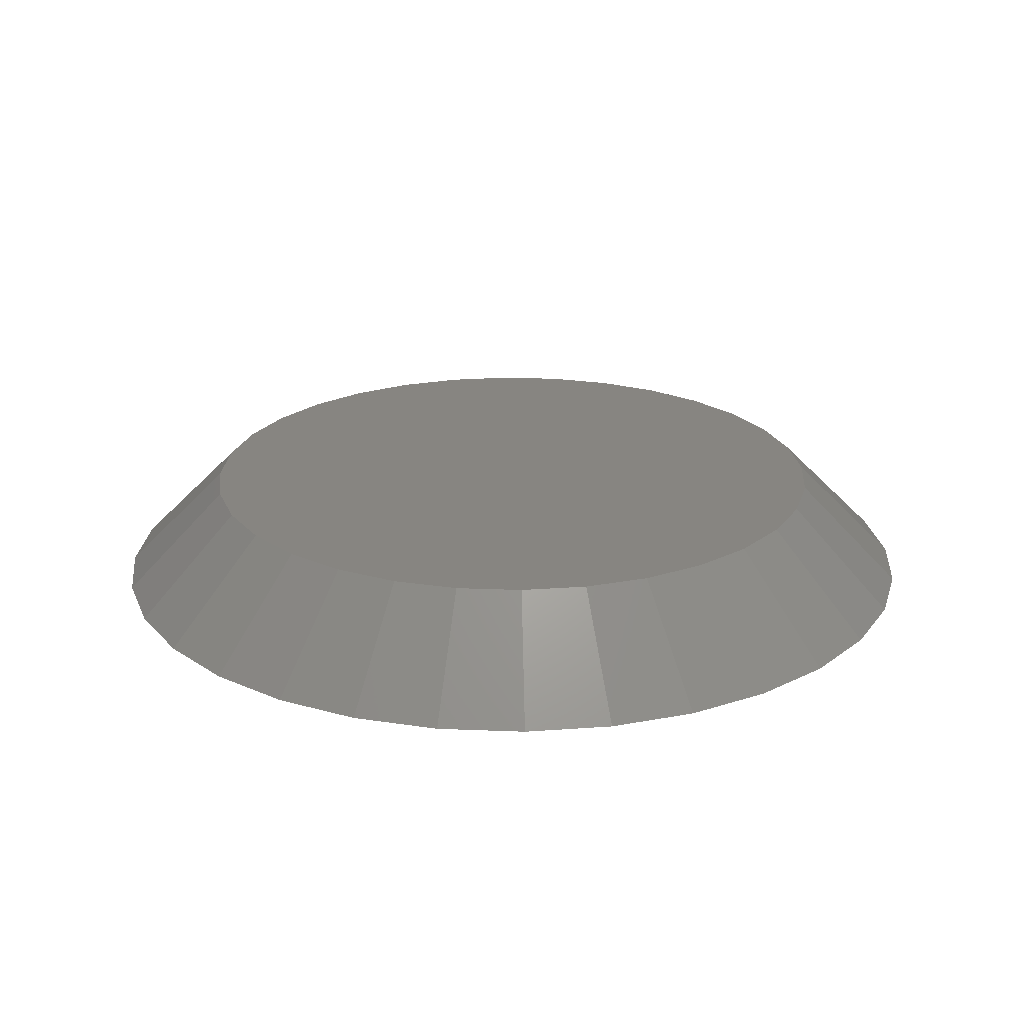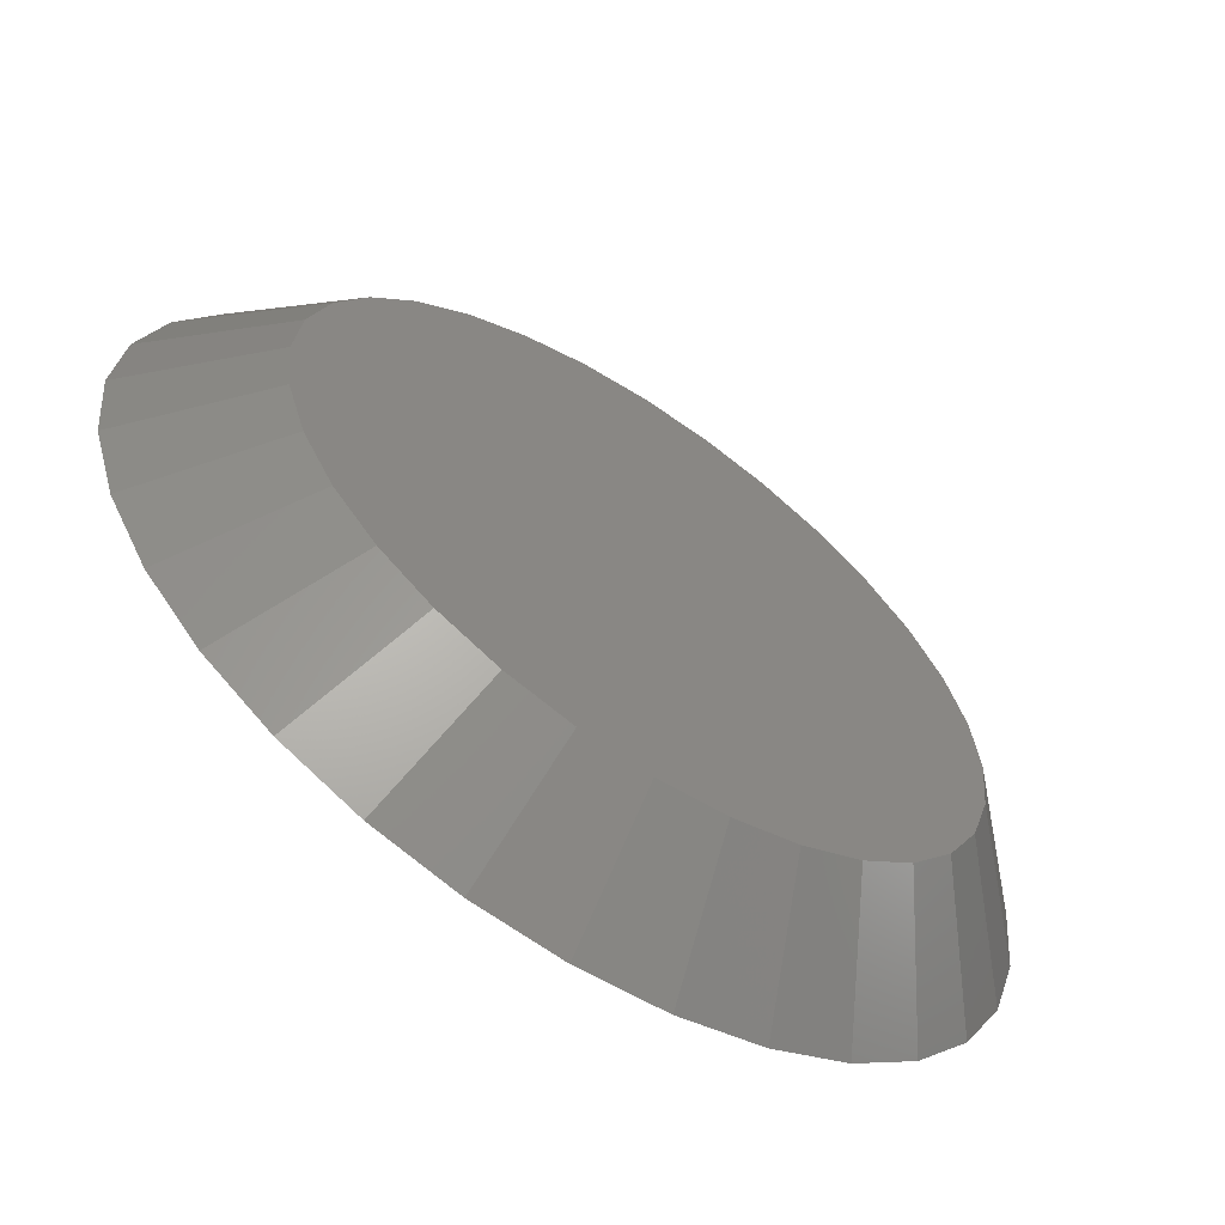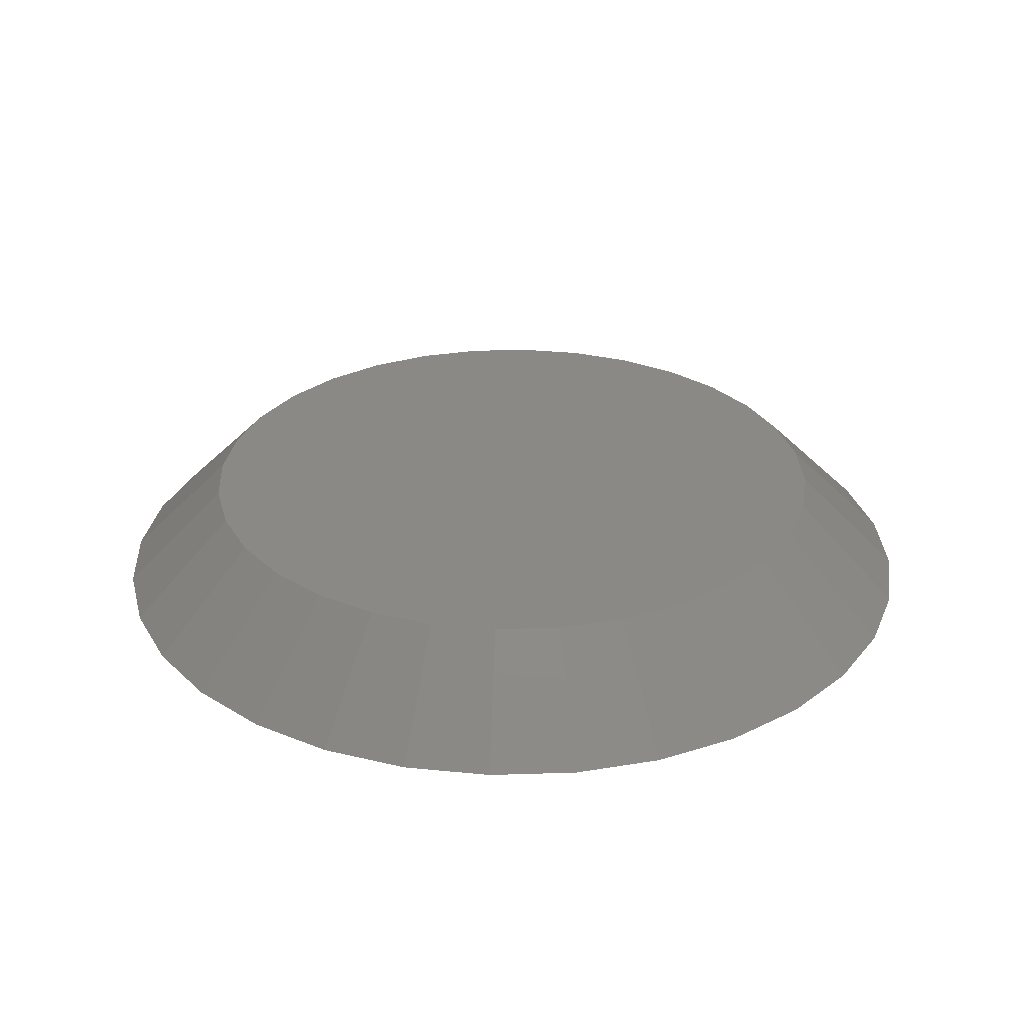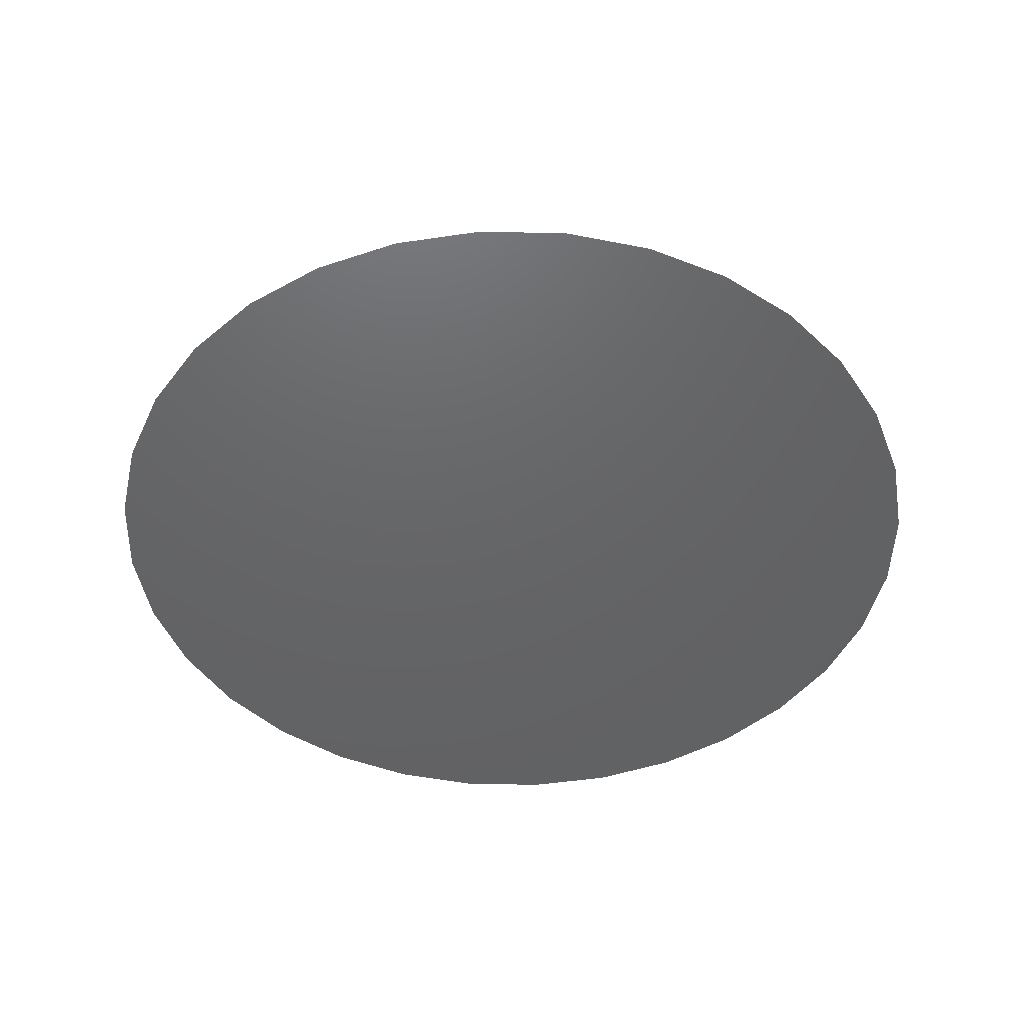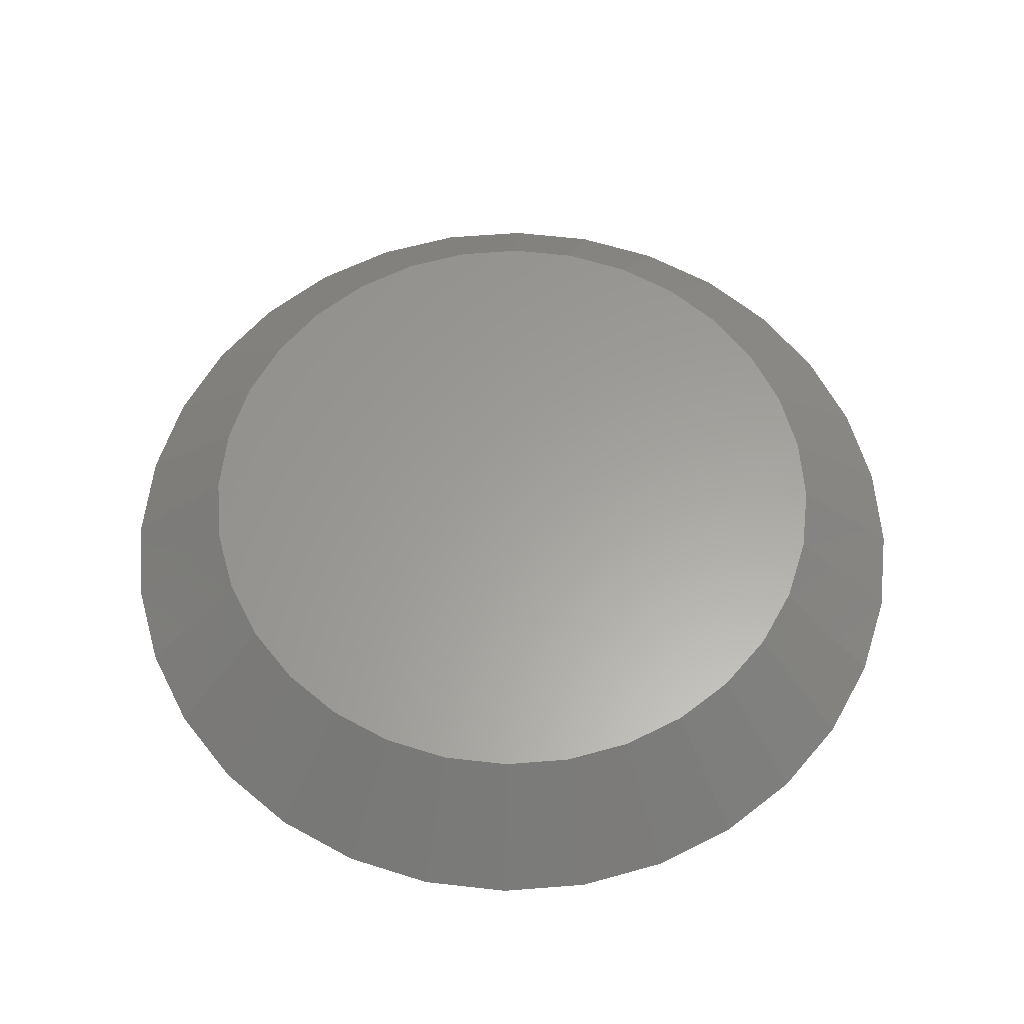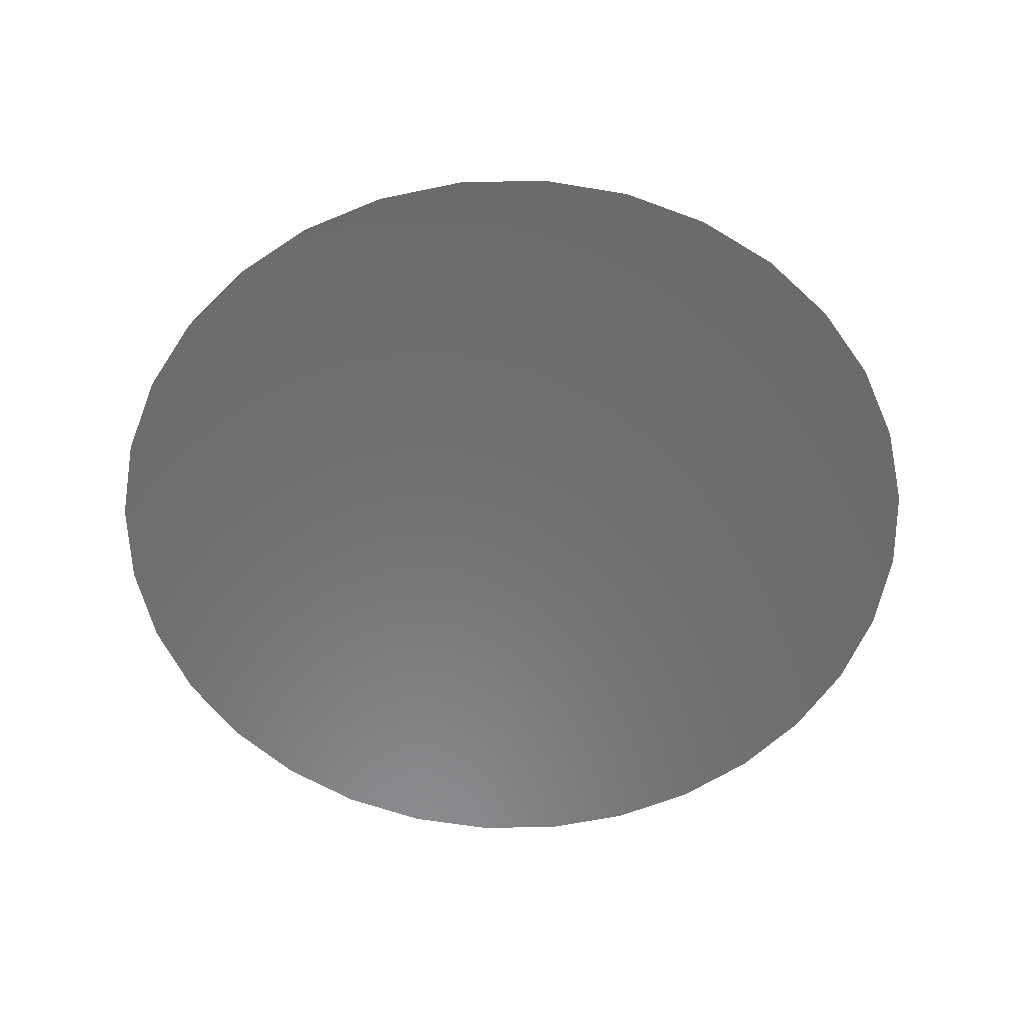
<metadata>
{"format":"stl","ext":"stl","renderer":"f3d","projection":"perspective","resolution":1024,"background":"white","views":[{"elev":22.2,"azim":122.1,"up":"+Z"},{"elev":-62.7,"azim":-34.0,"up":"+Y"},{"elev":29.3,"azim":-87.1,"up":"+Z"},{"elev":-46.1,"azim":-85.9,"up":"+Z"},{"elev":61.0,"azim":-111.5,"up":"+Z"},{"elev":-57.2,"azim":119.3,"up":"+Z"}]}
</metadata>
<code>
# stl→obj: 64 verts, 124 faces
v 0.004934 0.02508 0.007812
v 4.091e-05 0.0246 0.007812
v -0.004664 0.02317 0.007812
v 0.009828 0.0246 0.007812
v 0.01453 0.02317 0.007812
v -0.009001 0.02086 0.007812
v 0.01887 0.02086 0.007812
v -0.0128 0.01774 0.007812
v 0.02267 0.01774 0.007812
v -0.01592 0.01393 0.007812
v 0.02579 0.01393 0.007812
v -0.01824 0.009599 0.007812
v 0.02811 0.009599 0.007812
v -0.01967 0.004893 0.007812
v 0.02953 0.004893 0.007812
v 0.02953 -0.004893 0.007812
v -0.01824 -0.009599 0.007812
v 0.02811 -0.009599 0.007812
v -0.01592 -0.01393 0.007812
v 0.02579 -0.01393 0.007812
v -0.0128 -0.01774 0.007812
v 0.02267 -0.01774 0.007812
v -0.009001 -0.02086 0.007812
v 0.01887 -0.02086 0.007812
v -0.004664 -0.02317 0.007812
v 0.01453 -0.02317 0.007812
v 4.091e-05 -0.0246 0.007812
v 0.004934 -0.02508 0.007812
v 0.009828 -0.0246 0.007812
v 0.03002 -2.324e-17 0.007812
v -0.02015 -2.885e-18 0.007812
v -0.01967 -0.004893 0.007812
v -0.007654 0.03039 0
v -0.001483 0.03226 0
v 0.004934 0.03289 0
v 0.01135 0.03226 0
v 0.01752 0.03039 0
v -0.01334 0.02735 0
v 0.02321 0.02735 0
v -0.01833 0.02326 0
v 0.02819 0.02326 0
v -0.02242 0.01828 0
v 0.03229 0.01828 0
v -0.02546 0.01259 0
v 0.03532 0.01259 0
v -0.02733 0.006417 0
v 0.0372 0.006417 0
v 0.03532 -0.01259 0
v -0.02546 -0.01259 0
v 0.0372 -0.006417 0
v -0.02242 -0.01828 0
v 0.03229 -0.01828 0
v -0.01833 -0.02326 0
v 0.02819 -0.02326 0
v -0.01334 -0.02735 0
v 0.02321 -0.02735 0
v -0.007654 -0.03039 0
v 0.01752 -0.03039 0
v -0.001483 -0.03226 0
v 0.004934 -0.03289 0
v 0.01135 -0.03226 0
v -0.02733 -0.006417 0
v -0.02796 4.028e-18 0
v 0.03783 0 0
f 1 2 3
f 4 1 3
f 4 3 5
f 5 3 6
f 5 6 7
f 7 6 8
f 7 8 9
f 9 8 10
f 9 10 11
f 11 10 12
f 11 12 13
f 13 12 14
f 13 14 15
f 16 17 18
f 18 17 19
f 18 19 20
f 20 19 21
f 20 21 22
f 22 21 23
f 22 23 24
f 24 23 25
f 24 25 26
f 26 25 27
f 26 27 28
f 26 28 29
f 15 14 30
f 30 14 31
f 30 31 16
f 16 31 32
f 16 32 17
f 33 34 35
f 33 35 36
f 37 33 36
f 38 33 37
f 39 38 37
f 40 38 39
f 41 40 39
f 42 40 41
f 43 42 41
f 44 42 43
f 45 44 43
f 46 44 45
f 47 46 45
f 48 49 50
f 51 49 48
f 52 51 48
f 53 51 52
f 54 53 52
f 55 53 54
f 56 55 54
f 57 55 56
f 58 57 56
f 59 57 58
f 60 59 58
f 61 60 58
f 49 62 50
f 50 62 63
f 50 63 64
f 64 63 46
f 64 46 47
f 31 14 63
f 14 46 63
f 64 47 30
f 47 15 30
f 47 45 13
f 15 47 13
f 43 41 11
f 11 45 43
f 13 45 11
f 39 37 5
f 7 39 5
f 7 9 39
f 36 35 4
f 4 37 36
f 5 37 4
f 34 33 3
f 2 34 3
f 2 1 34
f 38 40 6
f 6 33 38
f 3 33 6
f 42 44 12
f 10 42 12
f 10 8 42
f 14 44 46
f 12 44 14
f 9 11 41
f 41 39 9
f 1 4 35
f 35 34 1
f 8 6 40
f 40 42 8
f 30 16 64
f 16 50 64
f 63 62 31
f 62 32 31
f 62 49 17
f 32 62 17
f 51 53 19
f 19 49 51
f 17 49 19
f 55 57 25
f 23 55 25
f 23 21 55
f 59 60 27
f 27 57 59
f 25 57 27
f 61 58 26
f 29 61 26
f 29 28 61
f 56 54 24
f 24 58 56
f 26 58 24
f 52 48 18
f 20 52 18
f 20 22 52
f 16 48 50
f 18 48 16
f 21 19 53
f 53 55 21
f 28 27 60
f 60 61 28
f 22 24 54
f 54 52 22

</code>
